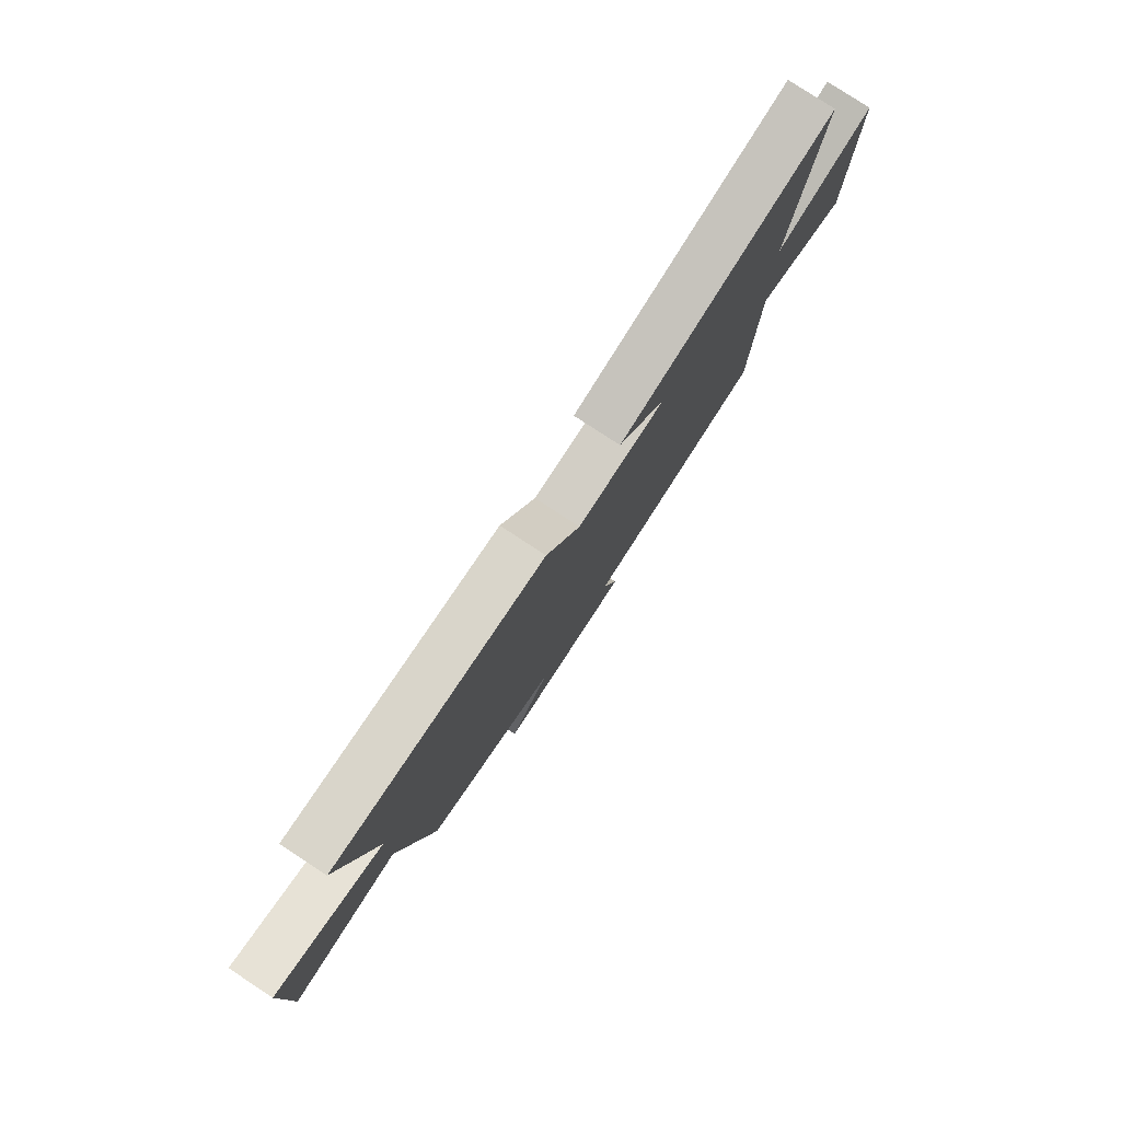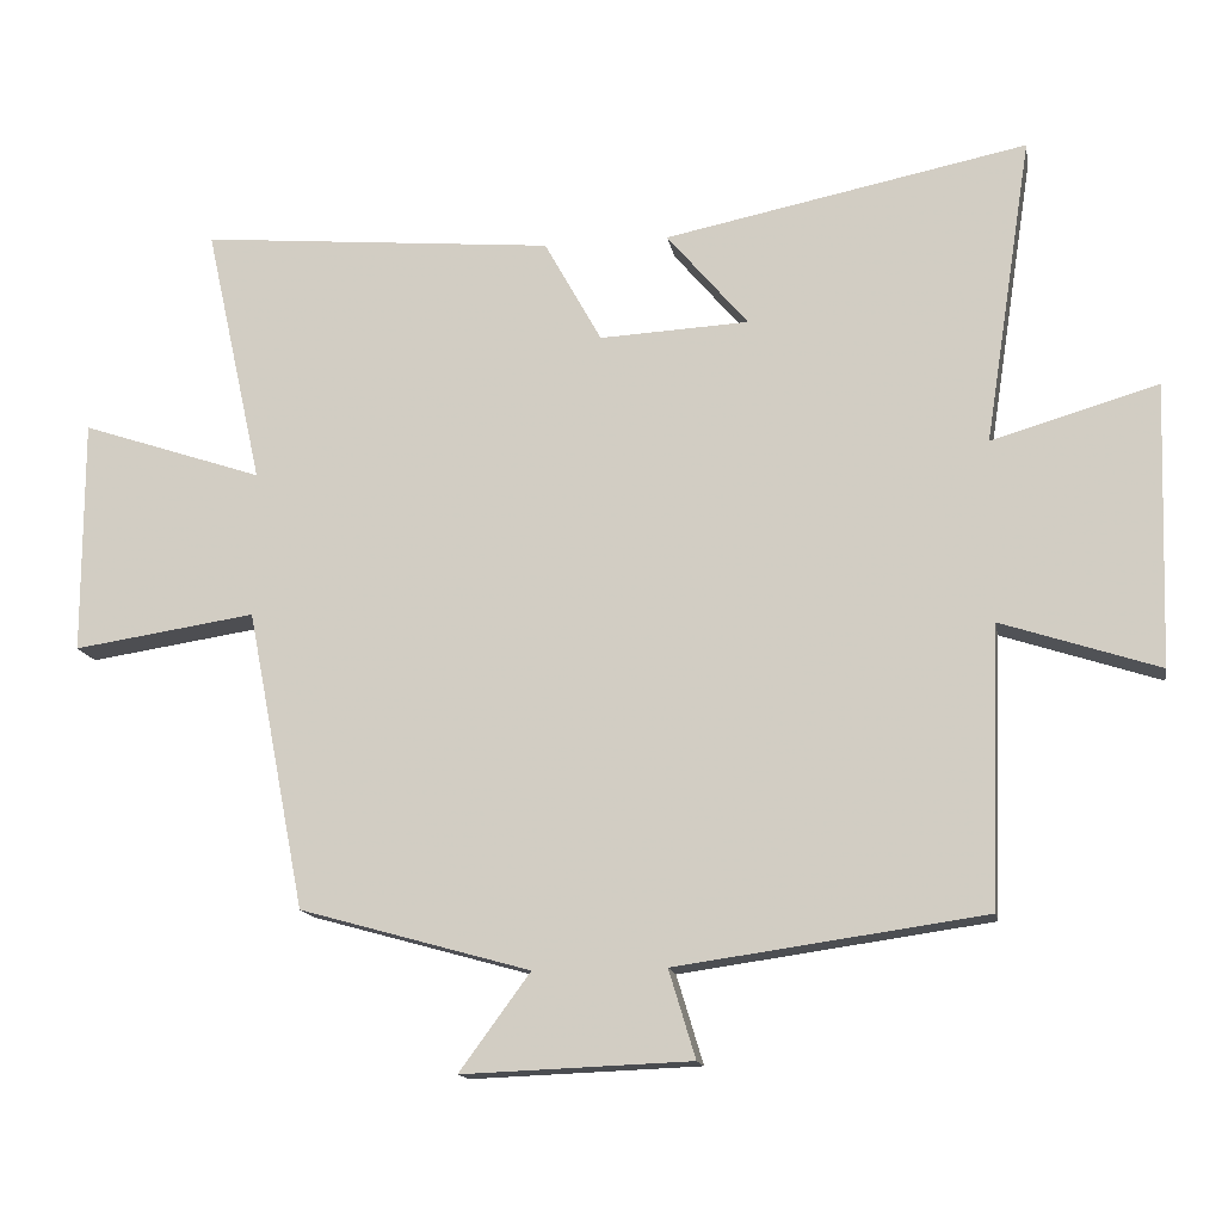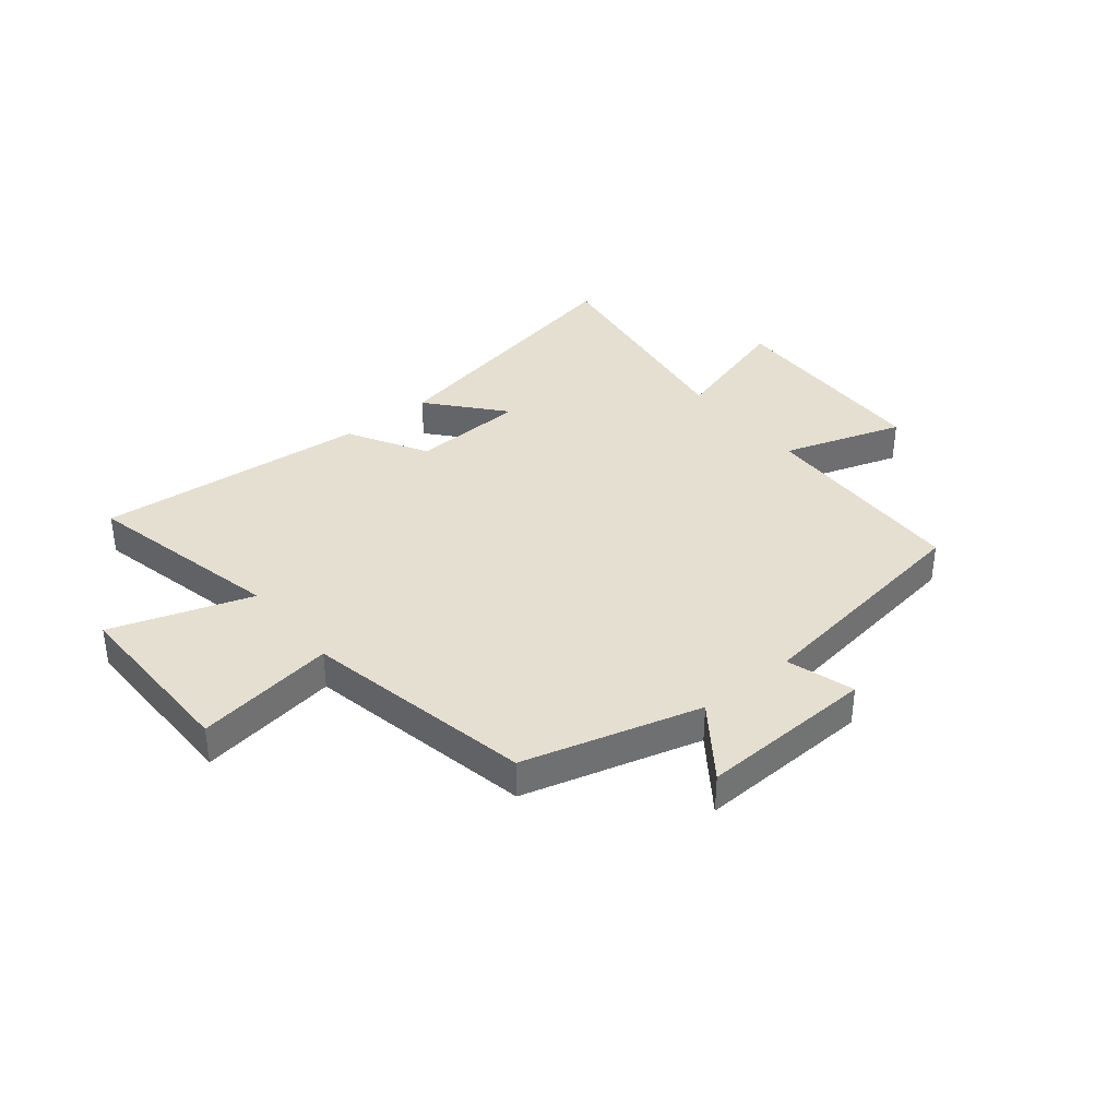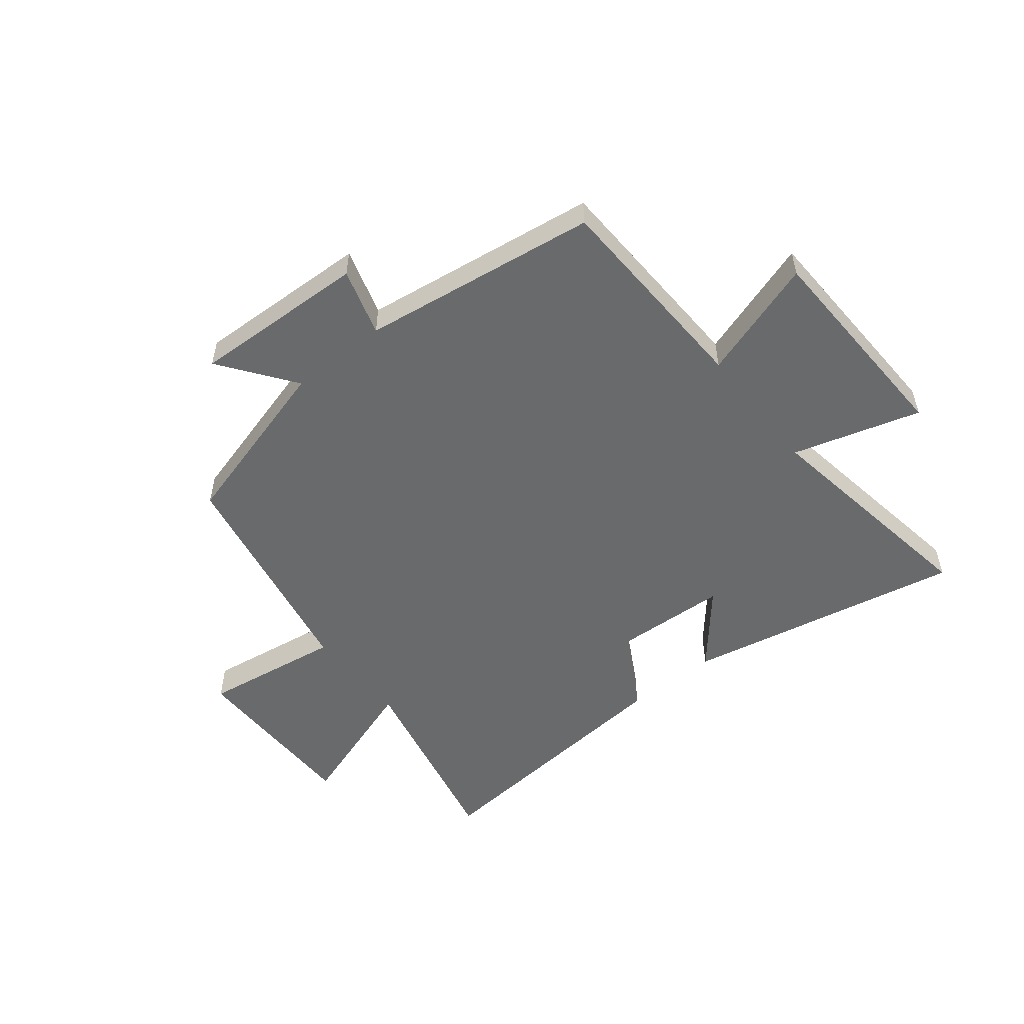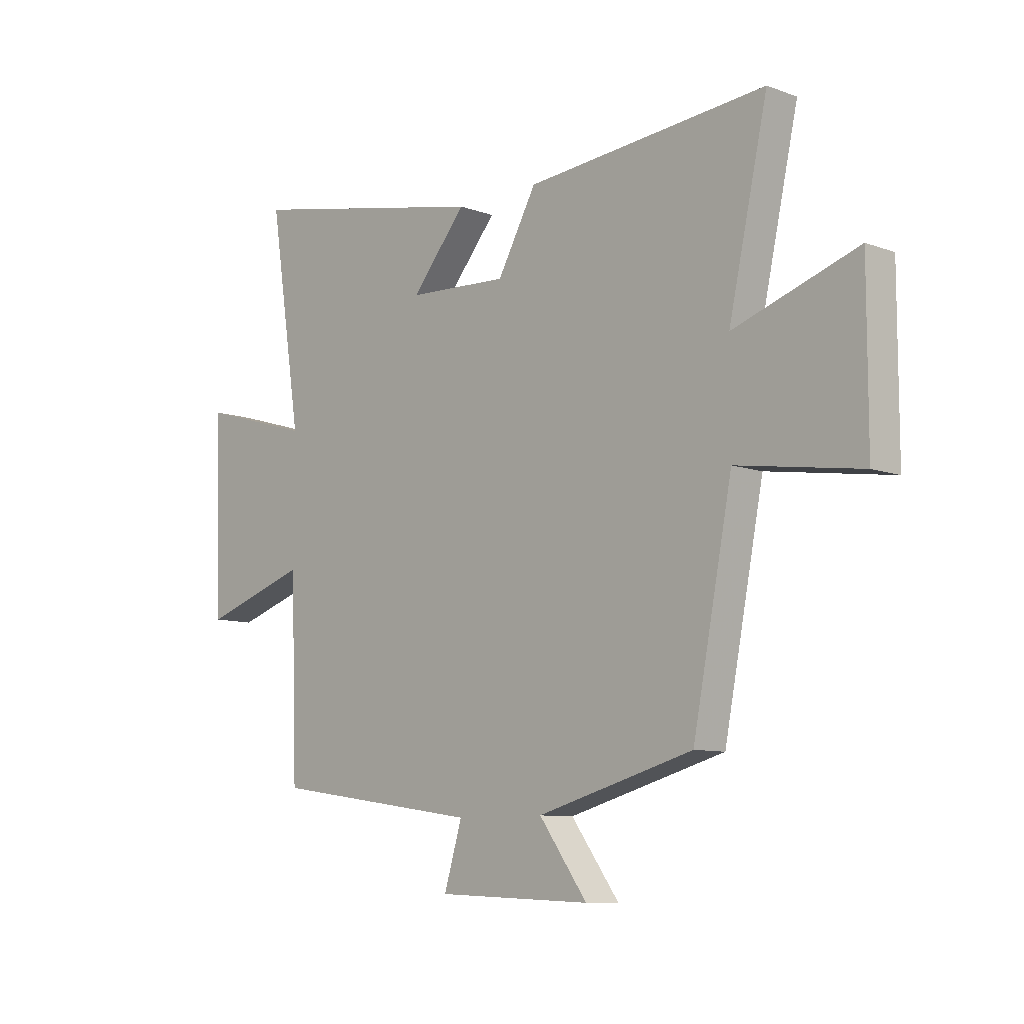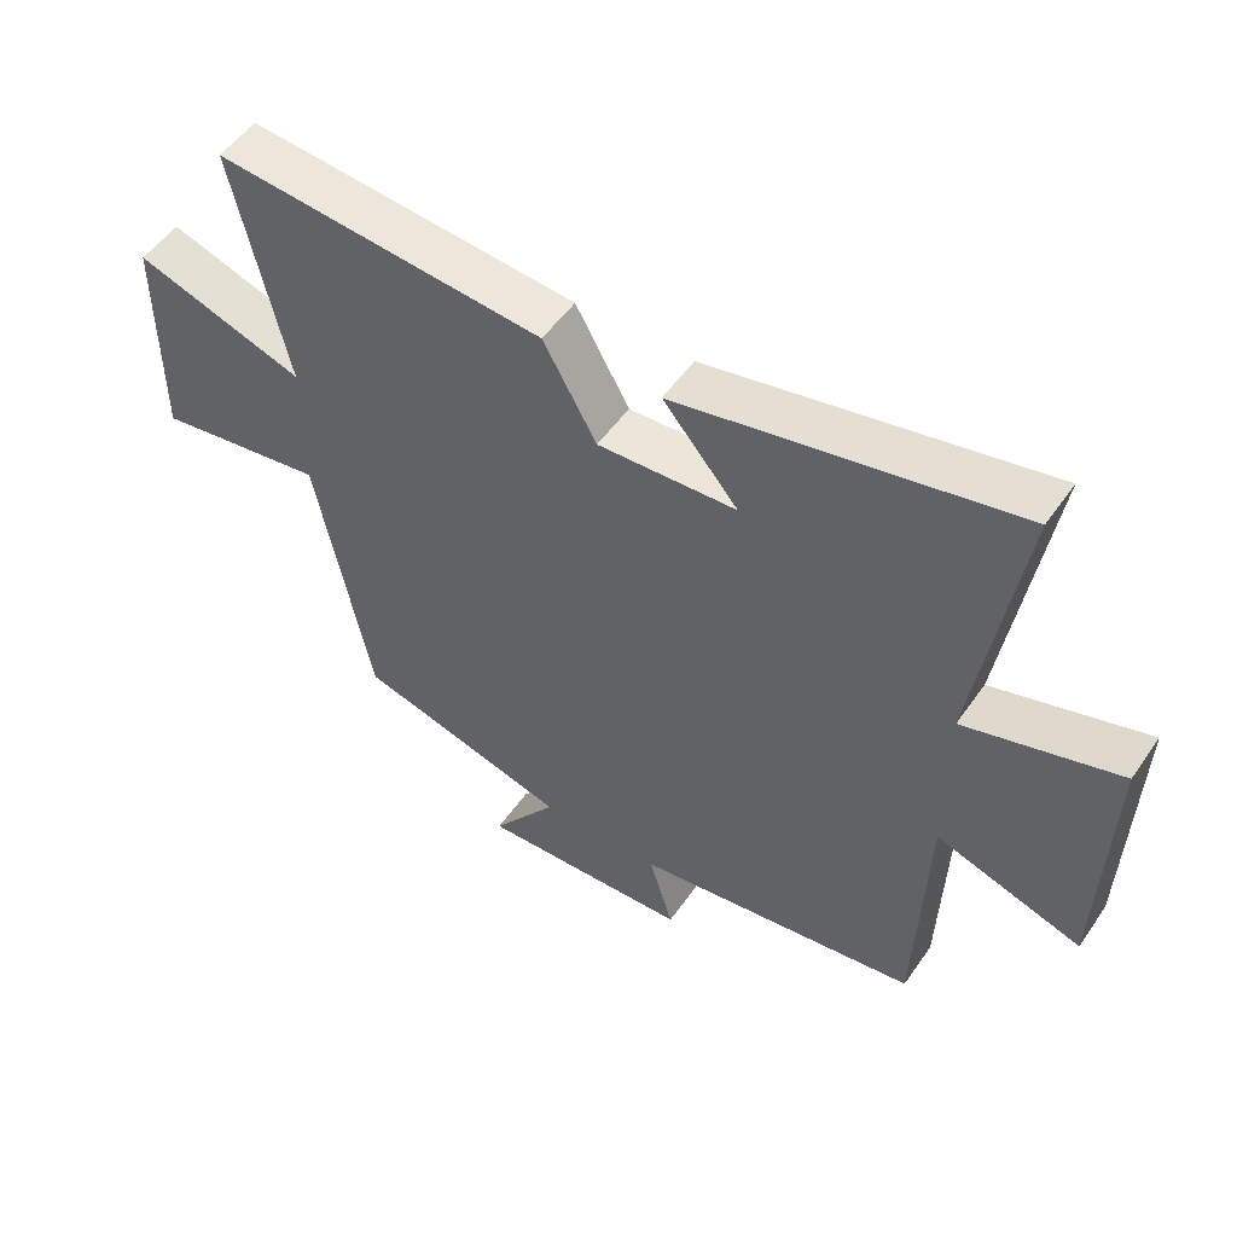
<metadata>
{"format":"obj","ext":"obj","renderer":"f3d","projection":"perspective","resolution":1024,"background":"white","views":[{"elev":79.3,"azim":123.3,"up":"+Z"},{"elev":-14.6,"azim":-170.1,"up":"+Z"},{"elev":36.8,"azim":140.7,"up":"+Y"},{"elev":-52.9,"azim":-141.3,"up":"+Y"},{"elev":-9.1,"azim":45.8,"up":"+Z"},{"elev":52.2,"azim":-146.1,"up":"+Z"}]}
</metadata>
<code>
v -0.564 0.07 0.599
v -0.073 0.07 0.5
v -0.183 0.07 0.37
v 0.019 0.07 0.36
v 0.097 0.07 0.5
v 0.578 0.07 0.543
v 0.5 0.07 0.19
v 0.747 0.07 0.273
v 0.747 0.07 -0.045
v 0.5 0.07 -0.008
v 0.421 0.07 -0.413
v 0.109 0.07 -0.5
v 0.205 0.07 -0.631
v -0.105 0.07 -0.619
v -0.069 0.07 -0.5
v -0.487 0.07 -0.441
v -0.5 0.07 -0.063
v -0.713 0.07 -0.133
v -0.725 0.07 0.249
v -0.5 0.07 0.183
v -0.564 0 0.599
v -0.073 0 0.5
v -0.183 0 0.37
v 0.019 0 0.36
v 0.097 0 0.5
v 0.578 0 0.543
v 0.5 0 0.19
v 0.747 0 0.273
v 0.747 0 -0.045
v 0.5 0 -0.008
v 0.421 0 -0.413
v 0.109 0 -0.5
v 0.205 0 -0.631
v -0.105 0 -0.619
v -0.069 0 -0.5
v -0.487 0 -0.441
v -0.5 0 -0.063
v -0.713 0 -0.133
v -0.725 0 0.249
v -0.5 0 0.183
f 17 18 19 20
f 15 16 17 20
f 15 20 1
f 12 13 14 15
f 10 11 12 15
f 7 8 9 10
f 7 10 15
f 4 5 6 7
f 3 4 7 15
f 1 2 3
f 1 3 15
f 40 39 38 37
f 40 37 36 35
f 21 40 35
f 35 34 33 32
f 35 32 31 30
f 30 29 28 27
f 35 30 27
f 27 26 25 24
f 35 27 24 23
f 23 22 21
f 35 23 21
f 1 21 22 2
f 2 22 23 3
f 3 23 24 4
f 4 24 25 5
f 5 25 26 6
f 6 26 27 7
f 7 27 28 8
f 8 28 29 9
f 9 29 30 10
f 10 30 31 11
f 11 31 32 12
f 12 32 33 13
f 13 33 34 14
f 14 34 35 15
f 15 35 36 16
f 16 36 37 17
f 17 37 38 18
f 18 38 39 19
f 19 39 40 20
f 20 40 21 1

</code>
